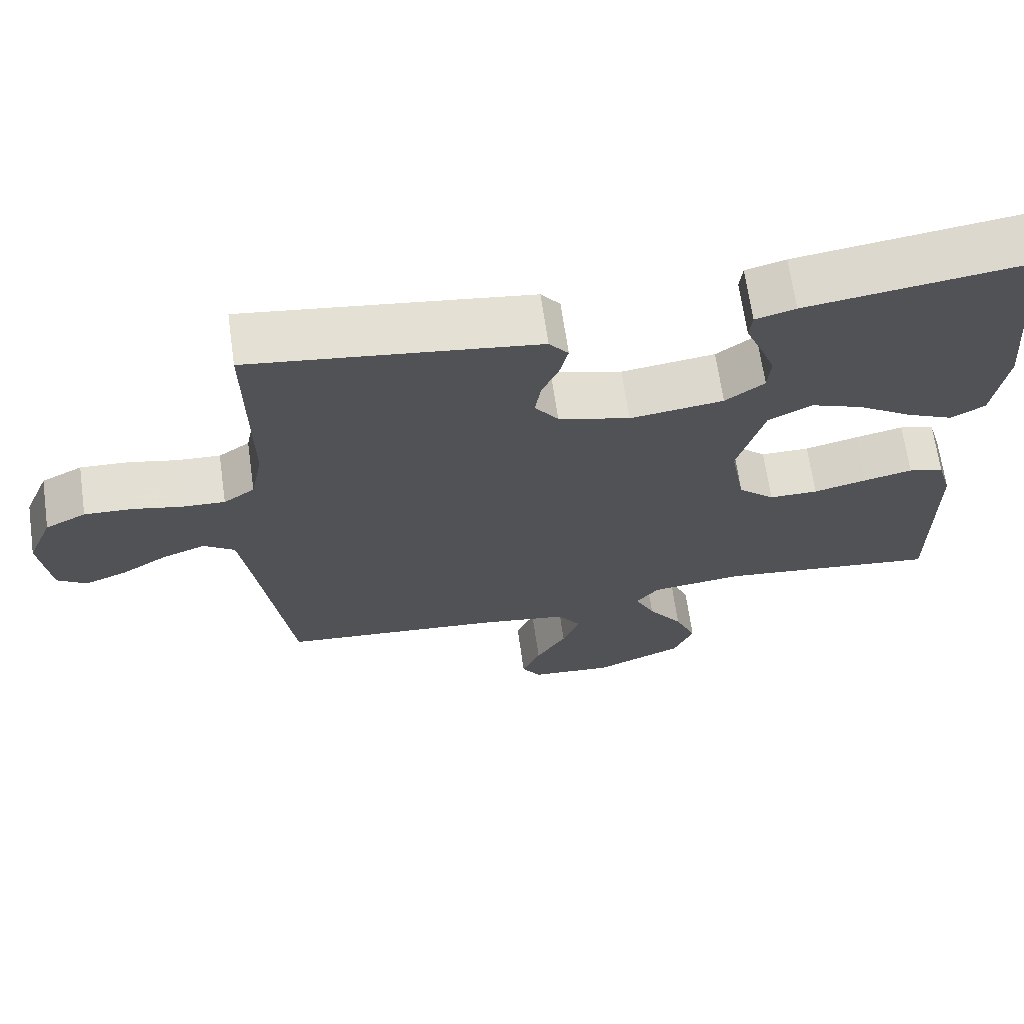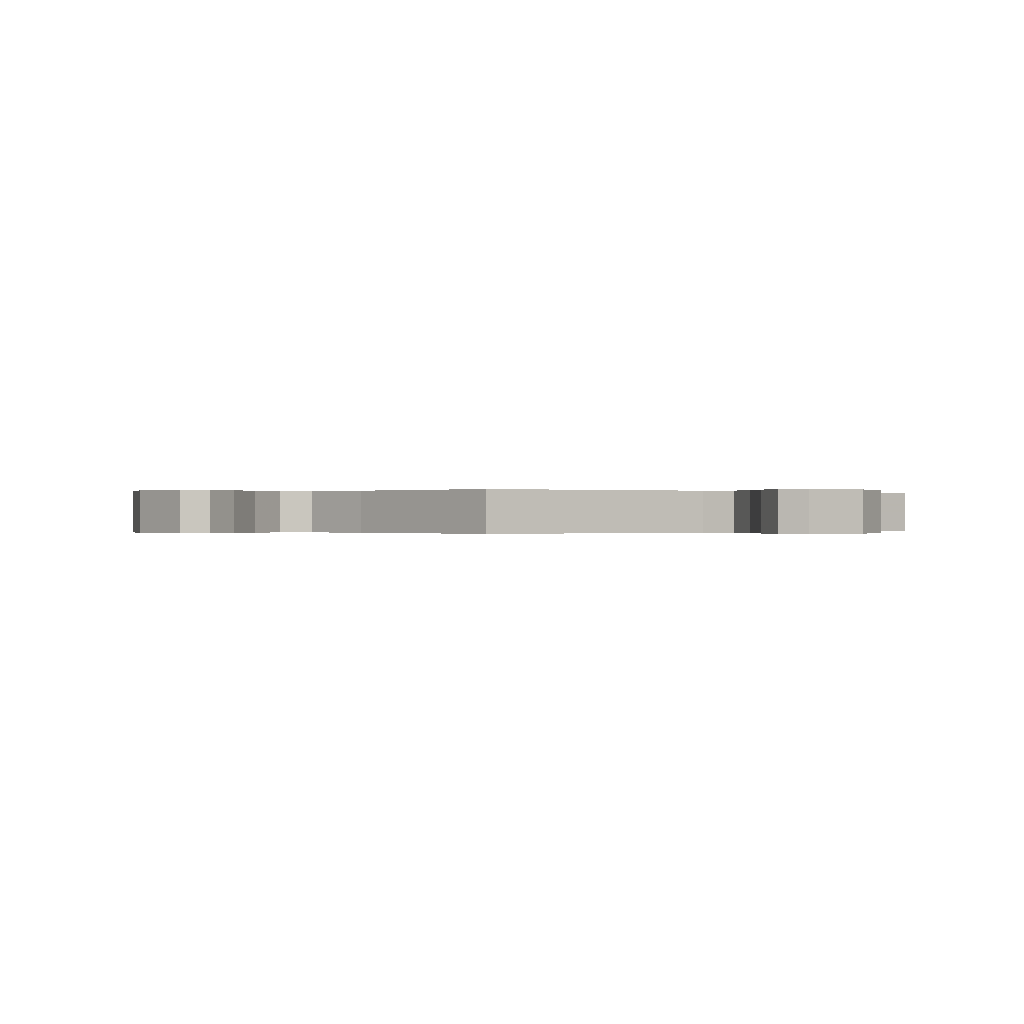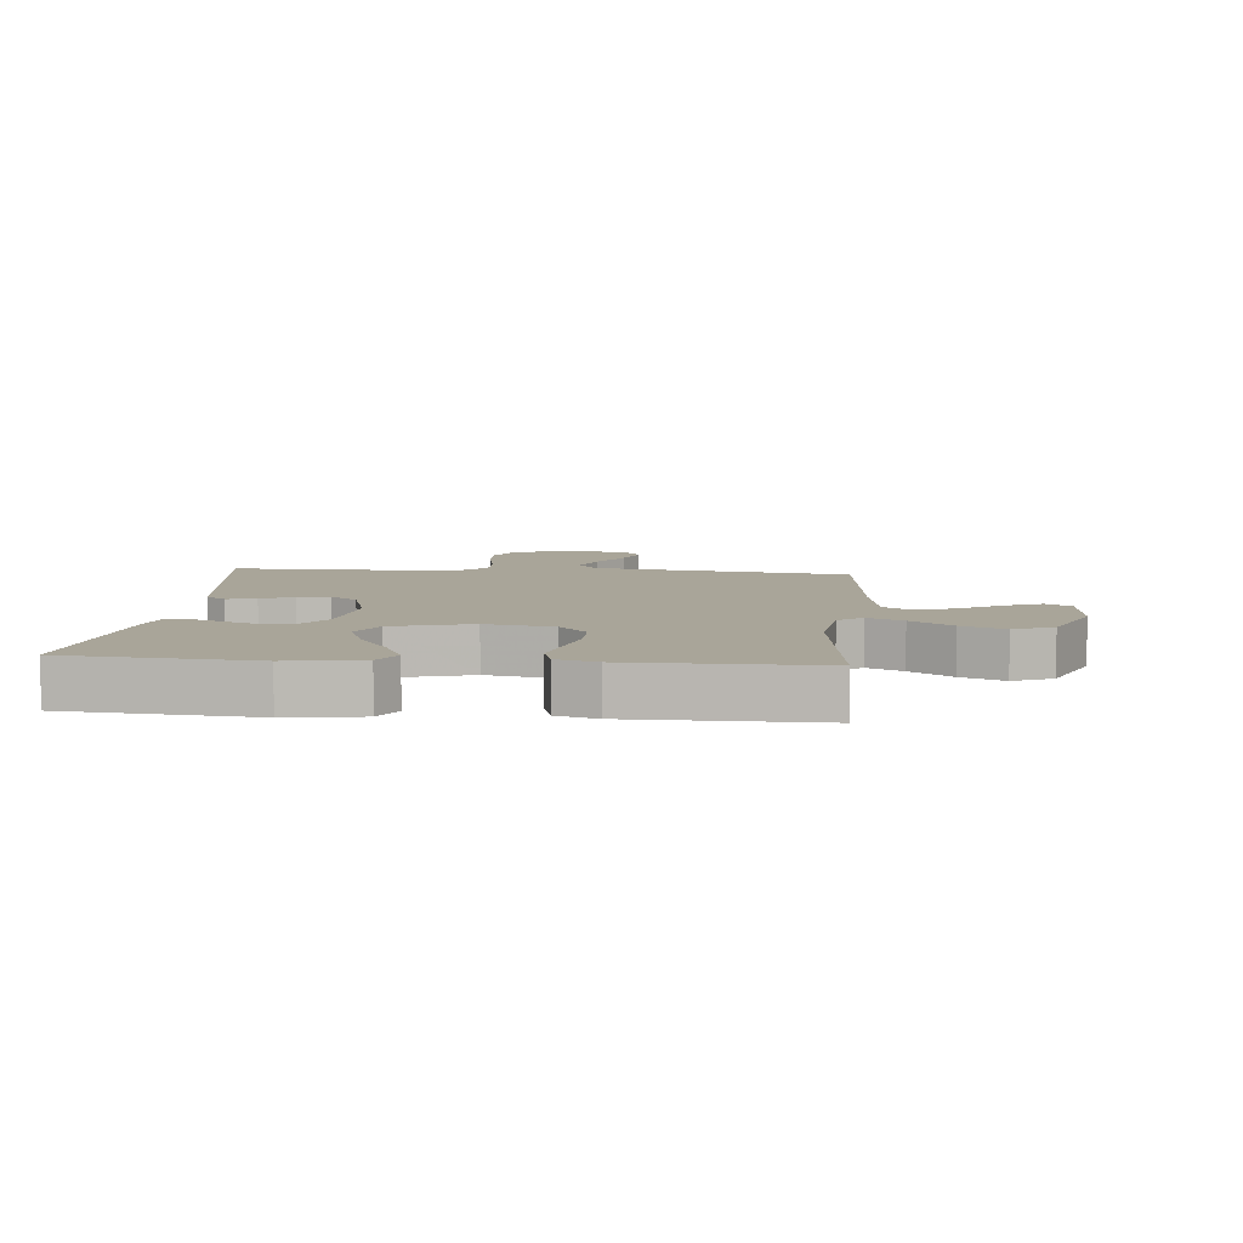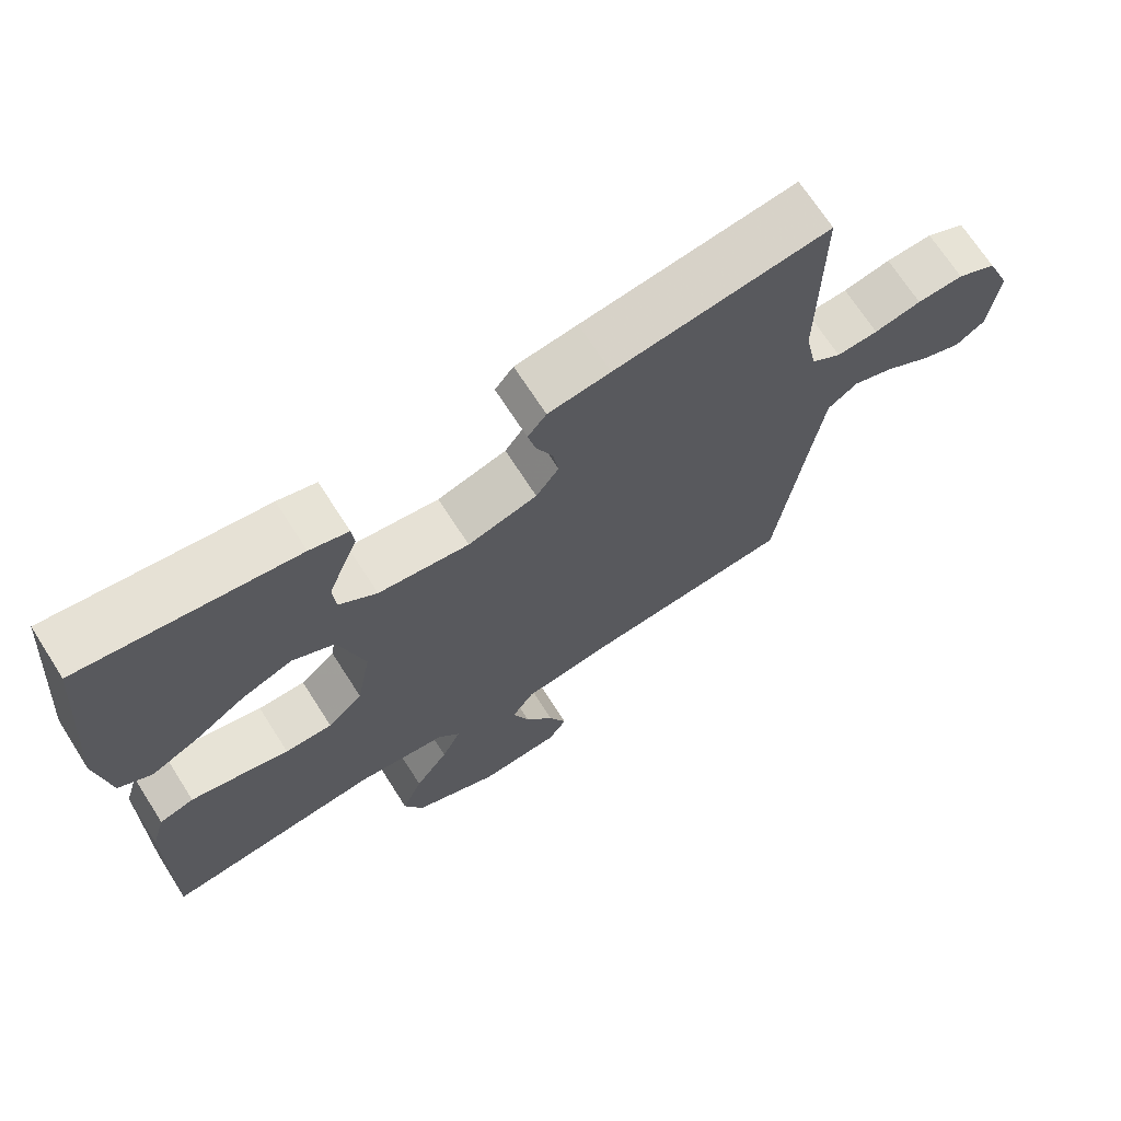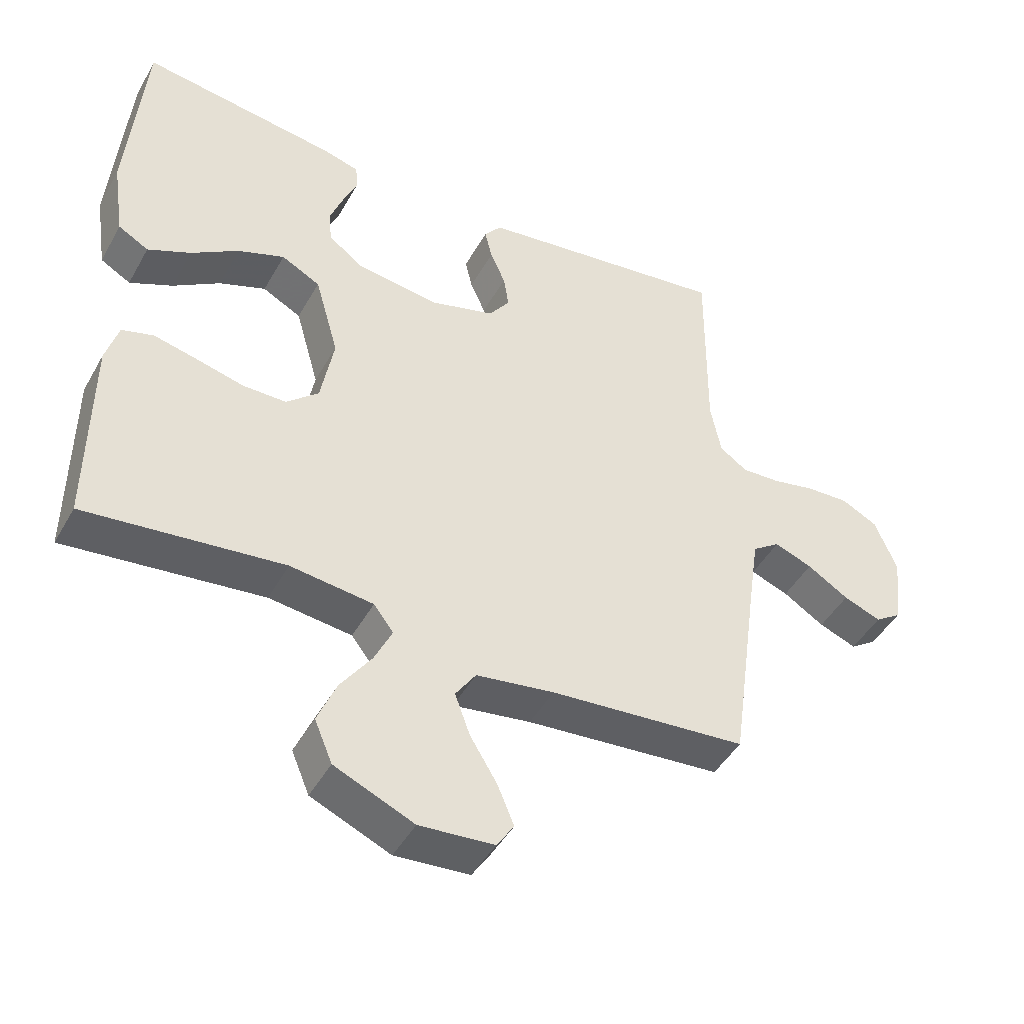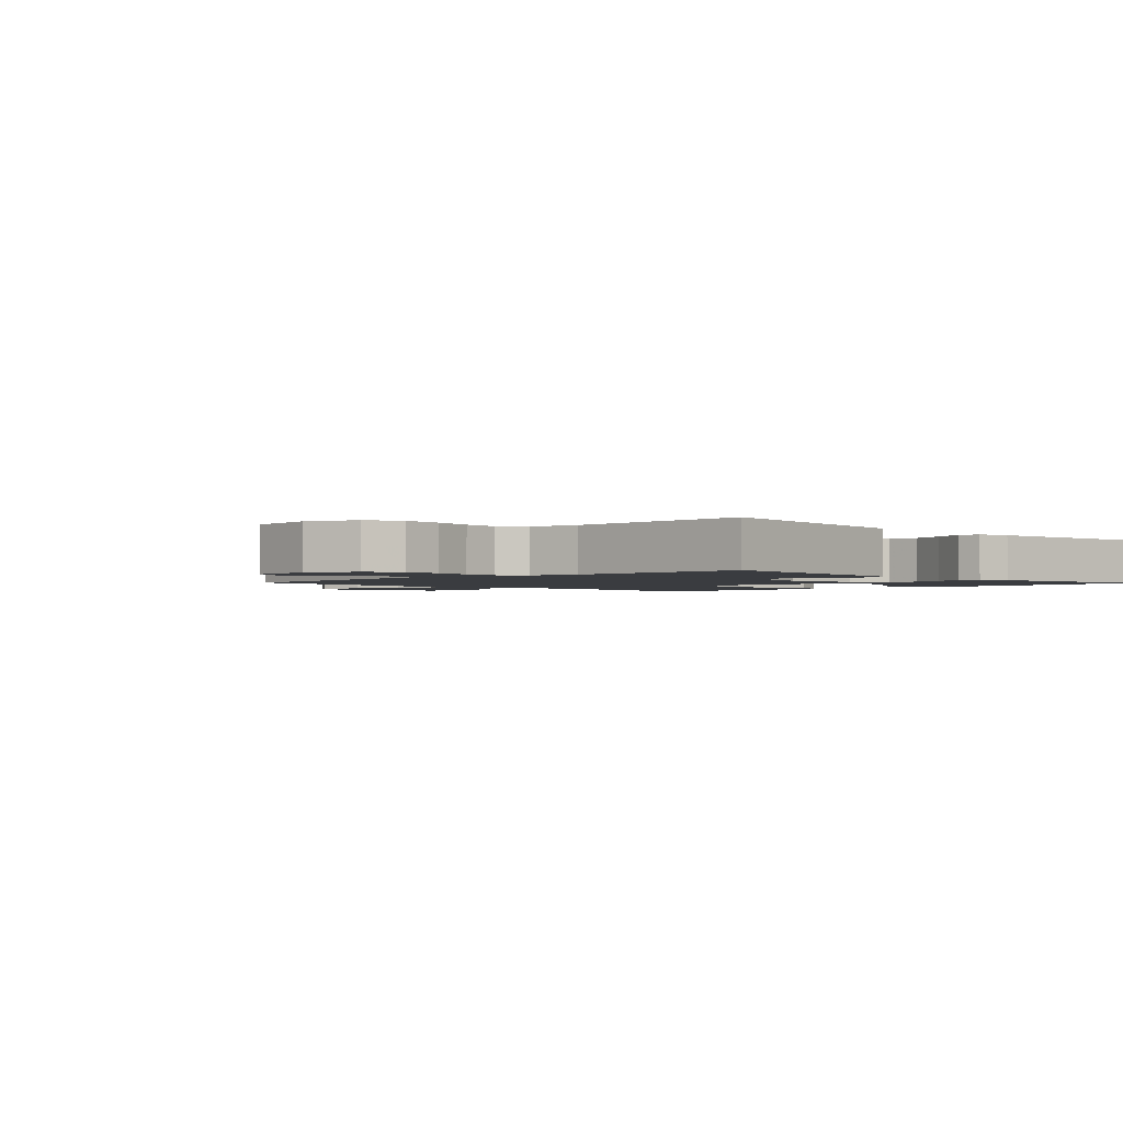
<metadata>
{"format":"obj","ext":"obj","renderer":"f3d","projection":"perspective","resolution":1024,"background":"white","views":[{"elev":67.4,"azim":-8.1,"up":"+Z"},{"elev":-0.1,"azim":-129.3,"up":"+Y"},{"elev":7.4,"azim":95.2,"up":"+Y"},{"elev":69.6,"azim":147.4,"up":"+Z"},{"elev":-45.5,"azim":152.2,"up":"+Z"},{"elev":-1.9,"azim":-46.0,"up":"+Y"}]}
</metadata>
<code>
v -0.5 0.07 0.5
v -0.2 0.07 0.46
v -0.113 0.07 0.448
v -0.087 0.07 0.415
v -0.098 0.07 0.368
v -0.121 0.07 0.316
v -0.129 0.07 0.265
v -0.097 0.07 0.221
v 0 0.07 0.193
v 0.127 0.07 0.21
v 0.18 0.07 0.249
v 0.184 0.07 0.3
v 0.163 0.07 0.356
v 0.142 0.07 0.406
v 0.146 0.07 0.443
v 0.2 0.07 0.458
v 0.5 0.07 0.5
v 0.525 0.07 0.2
v 0.507 0.07 0.08
v 0.461 0.07 0.054
v 0.396 0.07 0.084
v 0.324 0.07 0.131
v 0.253 0.07 0.158
v 0.194 0.07 0.127
v 0.158 0.07 0
v 0.178 0.07 -0.11
v 0.227 0.07 -0.154
v 0.293 0.07 -0.154
v 0.365 0.07 -0.136
v 0.431 0.07 -0.121
v 0.479 0.07 -0.135
v 0.498 0.07 -0.2
v 0.5 0.07 -0.5
v 0.2 0.07 -0.466
v 0.074 0.07 -0.481
v 0.044 0.07 -0.52
v 0.071 0.07 -0.577
v 0.118 0.07 -0.644
v 0.147 0.07 -0.713
v 0.12 0.07 -0.777
v 0 0.07 -0.829
v -0.113 0.07 -0.82
v -0.139 0.07 -0.78
v -0.114 0.07 -0.72
v -0.073 0.07 -0.653
v -0.05 0.07 -0.59
v -0.081 0.07 -0.544
v -0.2 0.07 -0.526
v -0.5 0.07 -0.5
v -0.542 0.07 -0.2
v -0.559 0.07 -0.085
v -0.601 0.07 -0.055
v -0.659 0.07 -0.077
v -0.722 0.07 -0.116
v -0.779 0.07 -0.138
v -0.819 0.07 -0.111
v -0.833 0.07 0
v -0.799 0.07 0.082
v -0.744 0.07 0.11
v -0.679 0.07 0.107
v -0.613 0.07 0.093
v -0.555 0.07 0.09
v -0.513 0.07 0.119
v -0.497 0.07 0.2
v -0.5 0 0.5
v -0.2 0 0.46
v -0.113 0 0.448
v -0.087 0 0.415
v -0.098 0 0.368
v -0.121 0 0.316
v -0.129 0 0.265
v -0.097 0 0.221
v 0 0 0.193
v 0.127 0 0.21
v 0.18 0 0.249
v 0.184 0 0.3
v 0.163 0 0.356
v 0.142 0 0.406
v 0.146 0 0.443
v 0.2 0 0.458
v 0.5 0 0.5
v 0.525 0 0.2
v 0.507 0 0.08
v 0.461 0 0.054
v 0.396 0 0.084
v 0.324 0 0.131
v 0.253 0 0.158
v 0.194 0 0.127
v 0.158 0 0
v 0.178 0 -0.11
v 0.227 0 -0.154
v 0.293 0 -0.154
v 0.365 0 -0.136
v 0.431 0 -0.121
v 0.479 0 -0.135
v 0.498 0 -0.2
v 0.5 0 -0.5
v 0.2 0 -0.466
v 0.074 0 -0.481
v 0.044 0 -0.52
v 0.071 0 -0.577
v 0.118 0 -0.644
v 0.147 0 -0.713
v 0.12 0 -0.777
v 0 0 -0.829
v -0.113 0 -0.82
v -0.139 0 -0.78
v -0.114 0 -0.72
v -0.073 0 -0.653
v -0.05 0 -0.59
v -0.081 0 -0.544
v -0.2 0 -0.526
v -0.5 0 -0.5
v -0.542 0 -0.2
v -0.559 0 -0.085
v -0.601 0 -0.055
v -0.659 0 -0.077
v -0.722 0 -0.116
v -0.779 0 -0.138
v -0.819 0 -0.111
v -0.833 0 0
v -0.799 0 0.082
v -0.744 0 0.11
v -0.679 0 0.107
v -0.613 0 0.093
v -0.555 0 0.09
v -0.513 0 0.119
v -0.497 0 0.2
f 59 60 61
f 58 59 61
f 57 58 61
f 56 57 61
f 55 56 61
f 54 55 61
f 53 54 61
f 52 53 61 62
f 51 52 62 63
f 48 49 50
f 50 51 63
f 48 50 63
f 47 48 63
f 43 44 45
f 42 43 45
f 41 42 45
f 40 41 45
f 39 40 45
f 38 39 45
f 37 38 45
f 36 37 45 46
f 47 63 64
f 46 47 64
f 36 46 64
f 35 36 64
f 32 33 34
f 31 32 34
f 30 31 34
f 29 30 34
f 28 29 34
f 20 21 22
f 19 20 22
f 18 19 22
f 17 18 22
f 16 17 22
f 15 16 22
f 14 15 22
f 13 14 22
f 12 13 22 23
f 11 12 23 24
f 4 5 6
f 3 4 6
f 2 3 6
f 1 2 6
f 64 1 6
f 64 6 7
f 35 64 7 8
f 27 28 34 35
f 26 27 35
f 35 8 9
f 26 35 9
f 25 26 9
f 10 11 24 25
f 9 10 25
f 125 124 123
f 125 123 122
f 125 122 121
f 125 121 120
f 125 120 119
f 125 119 118
f 125 118 117
f 126 125 117 116
f 127 126 116 115
f 114 113 112
f 127 115 114
f 127 114 112
f 127 112 111
f 109 108 107
f 109 107 106
f 109 106 105
f 109 105 104
f 109 104 103
f 109 103 102
f 109 102 101
f 110 109 101 100
f 128 127 111
f 128 111 110
f 128 110 100
f 128 100 99
f 98 97 96
f 98 96 95
f 98 95 94
f 98 94 93
f 98 93 92
f 86 85 84
f 86 84 83
f 86 83 82
f 86 82 81
f 86 81 80
f 86 80 79
f 86 79 78
f 86 78 77
f 87 86 77 76
f 88 87 76 75
f 70 69 68
f 70 68 67
f 70 67 66
f 70 66 65
f 70 65 128
f 71 70 128
f 72 71 128 99
f 99 98 92 91
f 99 91 90
f 73 72 99
f 73 99 90
f 73 90 89
f 89 88 75 74
f 89 74 73
f 1 65 66 2
f 2 66 67 3
f 3 67 68 4
f 4 68 69 5
f 5 69 70 6
f 6 70 71 7
f 7 71 72 8
f 8 72 73 9
f 9 73 74 10
f 10 74 75 11
f 11 75 76 12
f 12 76 77 13
f 13 77 78 14
f 14 78 79 15
f 15 79 80 16
f 16 80 81 17
f 17 81 82 18
f 18 82 83 19
f 19 83 84 20
f 20 84 85 21
f 21 85 86 22
f 22 86 87 23
f 23 87 88 24
f 24 88 89 25
f 25 89 90 26
f 26 90 91 27
f 27 91 92 28
f 28 92 93 29
f 29 93 94 30
f 30 94 95 31
f 31 95 96 32
f 32 96 97 33
f 33 97 98 34
f 34 98 99 35
f 35 99 100 36
f 36 100 101 37
f 37 101 102 38
f 38 102 103 39
f 39 103 104 40
f 40 104 105 41
f 41 105 106 42
f 42 106 107 43
f 43 107 108 44
f 44 108 109 45
f 45 109 110 46
f 46 110 111 47
f 47 111 112 48
f 48 112 113 49
f 49 113 114 50
f 50 114 115 51
f 51 115 116 52
f 52 116 117 53
f 53 117 118 54
f 54 118 119 55
f 55 119 120 56
f 56 120 121 57
f 57 121 122 58
f 58 122 123 59
f 59 123 124 60
f 60 124 125 61
f 61 125 126 62
f 62 126 127 63
f 63 127 128 64
f 64 128 65 1

</code>
